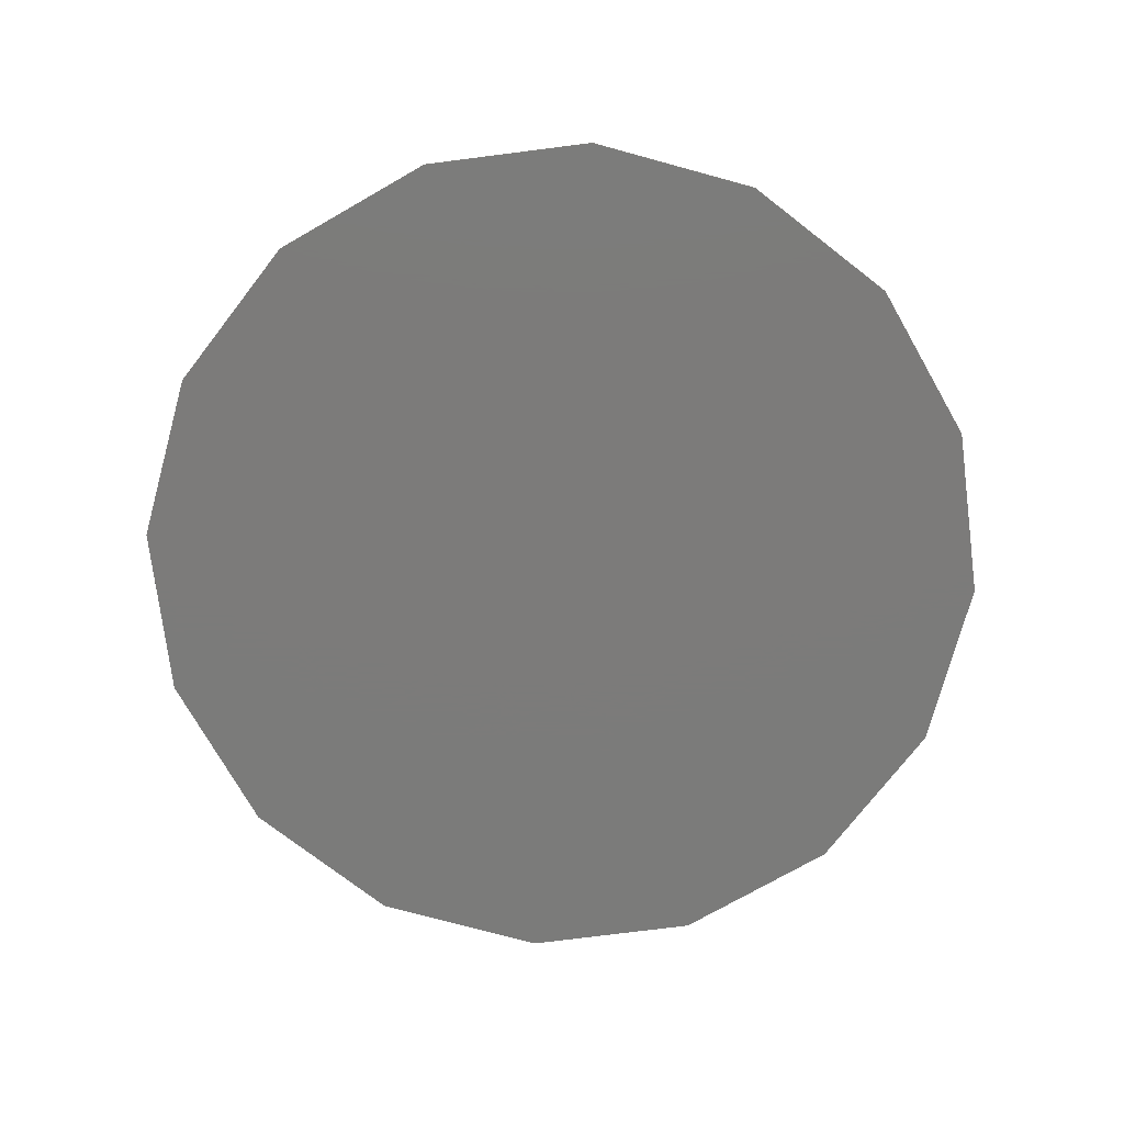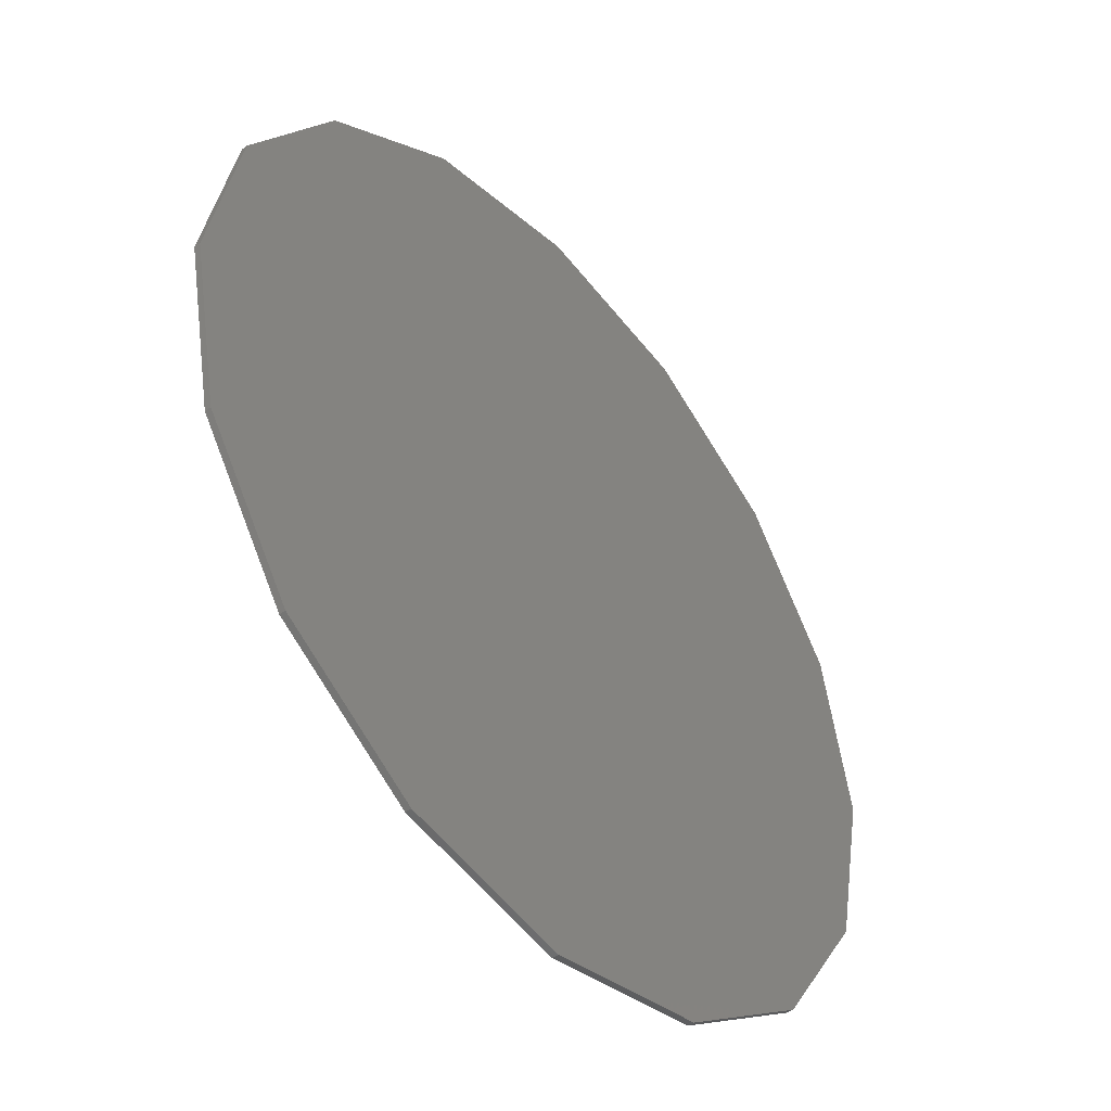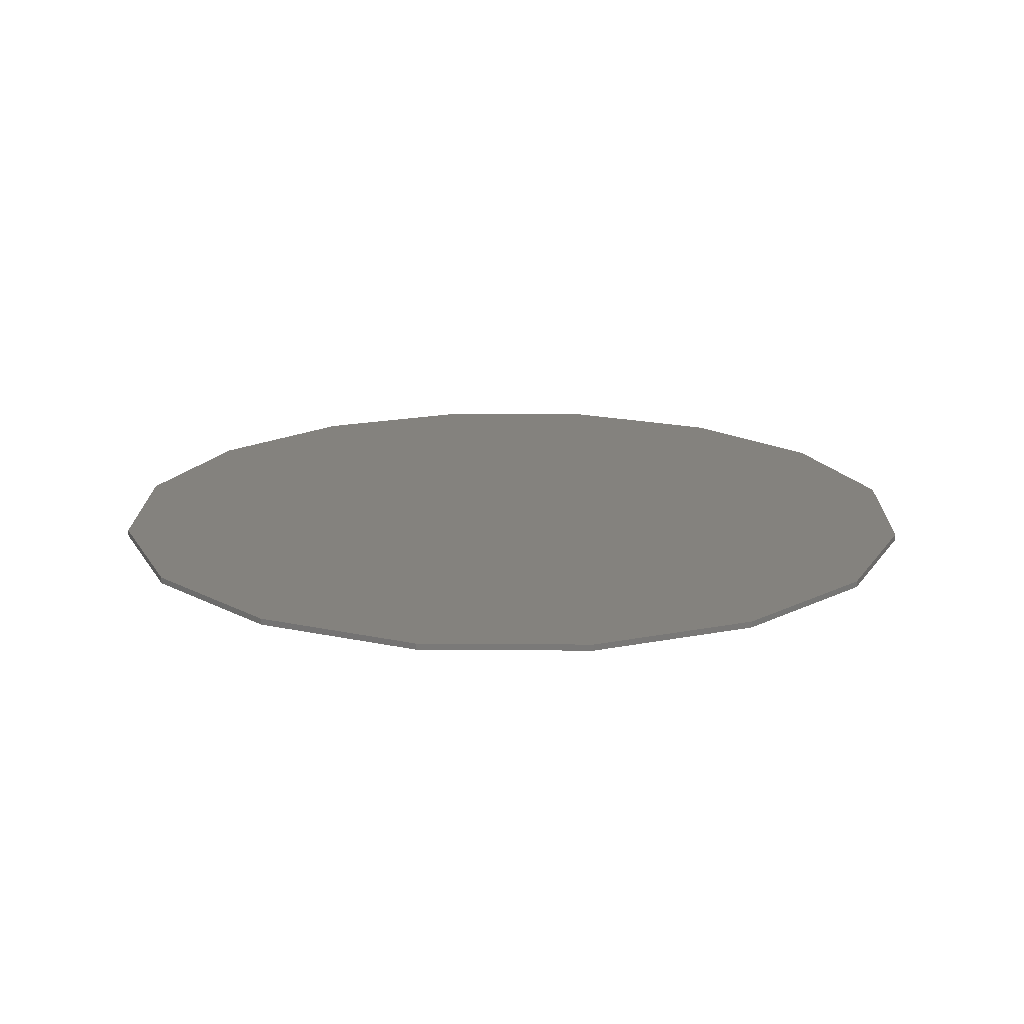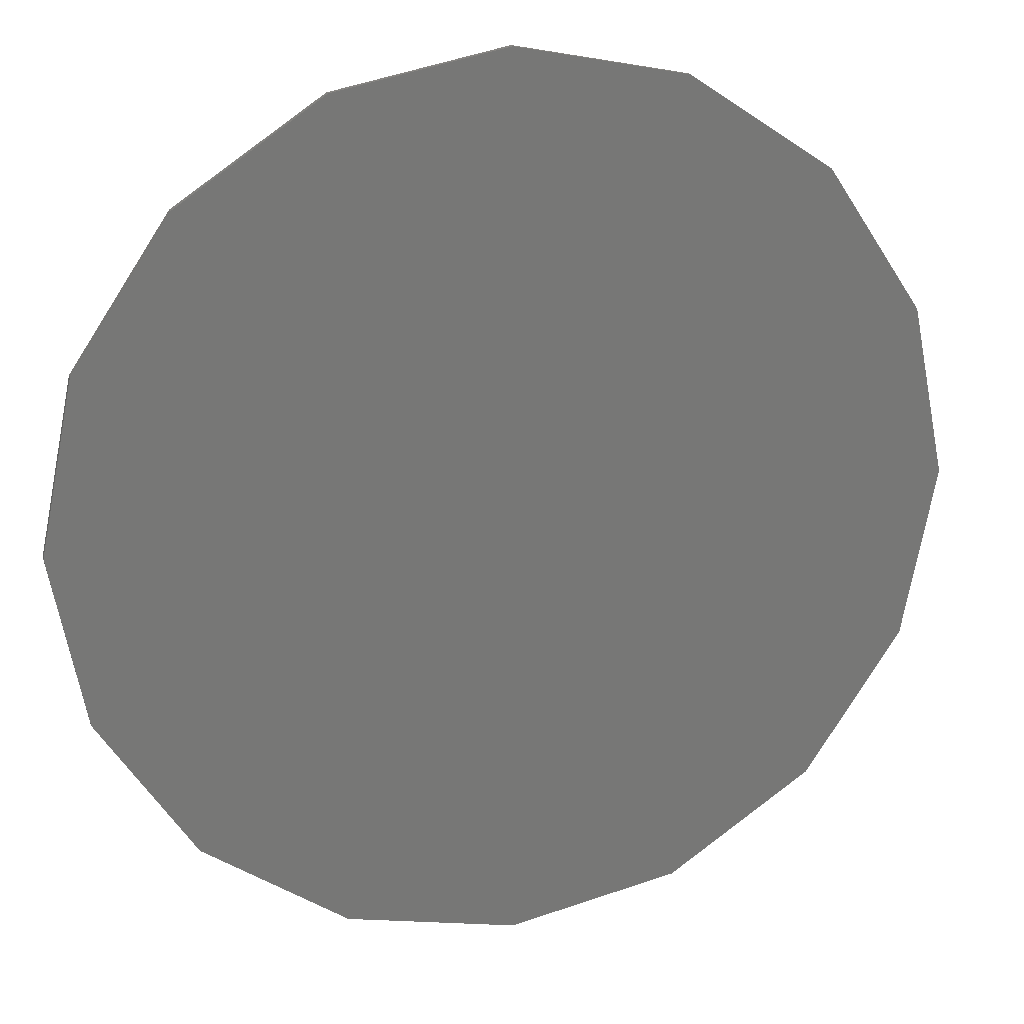
<metadata>
{"format":"stl","ext":"stl","renderer":"f3d","projection":"perspective","resolution":1024,"background":"white","views":[{"elev":-74.6,"azim":-161.5,"up":"+Y"},{"elev":-46.4,"azim":-50.1,"up":"+Z"},{"elev":17.6,"azim":-122.8,"up":"+Y"},{"elev":19.8,"azim":-16.3,"up":"+Z"}]}
</metadata>
<code>
# stl→obj: 286 verts, 556 faces
v 0 0 0
v -0.7 0 0
v -0.6467 0 0.2679
v -0.495 0 0.495
v -0.2679 0 0.6467
v 0 0 0.7
v 0.2679 0 0.6467
v 0.495 0 0.495
v 0.6467 0 0.2679
v 0.7 0 -0
v 0.6467 0 -0.2679
v 0.495 0 -0.495
v 0.2679 0 -0.6467
v -0 0 -0.7
v -0.2679 0 -0.6467
v -0.495 0 -0.495
v -0.6467 0 -0.2679
v 0.7 -0.01 0
v 0.7 0 0
v 0.6467 -0.01 0.2679
v 0.495 -0.01 0.495
v 0.2679 -0.01 0.6467
v -0 0 0.7
v -0 -0.01 0.7
v -0.2679 -0.01 0.6467
v -0.495 -0.01 0.495
v -0.6467 -0.01 0.2679
v -0.7 0 -0
v -0.7 -0.01 -0
v -0.6467 -0.01 -0.2679
v -0.495 -0.01 -0.495
v -0.2679 -0.01 -0.6467
v 0 0 -0.7
v 0 -0.01 -0.7
v 0.2679 -0.01 -0.6467
v 0.495 -0.01 -0.495
v 0.6467 -0.01 -0.2679
v 0 -0.01 0.7
v -0.7 -0.01 0
v -0.4387 -0.01 0.1596
v -0.4944 -0.01 0.1596
v -0.4952 -0.01 0.1449
v -0.3966 -0.01 -0.2466
v -0.4529 -0.01 -0.3087
v -0.3966 -0.01 -0.3087
v -0.3966 -0.01 -0.2019
v -0.173 -0.01 -0.1239
v -0.2295 -0.01 -0.1239
v -0.2281 -0.01 -0.2674
v -0.0336 -0.01 0.2828
v -0.1673 -0.01 0.2375
v -0.1109 -0.01 0.2375
v -0.0336 -0.01 0.2375
v 0.00072 -0.01 -0.1239
v -0.05576 -0.01 -0.1239
v -0.00068 -0.01 -0.2674
v 0.09364 -0.01 -0.2357
v 0.03732 -0.01 -0.3087
v 0.09364 -0.01 -0.264
v 0.09364 -0.01 -0.1968
v 0.328 -0.01 0.144
v 0.2714 -0.01 0.09796
v 0.328 -0.01 0.09796
v 0.328 -0.01 0.1896
v 0.4315 -0.01 0.2112
v 0.4864 -0.01 0.1849
v 0.4886 -0.01 0.2026
v 0.4864 -0.01 0.2415
v 0.4315 -0.01 0.2152
v 0.4886 -0.01 0.2238
v -0.4939 -0.01 0.2131
v -0.4946 -0.01 0.2276
v -0.4938 -0.01 0.2418
v -0.4936 -0.01 0.1299
v -0.4915 -0.01 0.2011
v -0.4914 -0.01 0.2537
v -0.4873 -0.01 0.2634
v -0.4875 -0.01 0.1915
v -0.482 -0.01 0.1844
v -0.4892 -0.01 0.1177
v -0.4817 -0.01 0.1084
v -0.4816 -0.01 0.2709
v -0.476 -0.01 0.2753
v -0.4747 -0.01 0.1794
v -0.4712 -0.01 0.1019
v -0.4691 -0.01 0.2789
v -0.4625 -0.01 0.0992
v -0.4529 -0.01 -0.1239
v -0.4649 -0.01 0.1758
v -0.4526 -0.01 0.1735
v -0.4318 -0.01 0.2409
v -0.4347 -0.01 0.2381
v -0.4364 -0.01 0.2345
v -0.342 -0.01 0.17
v -0.3266 -0.01 0.2253
v -0.4203 -0.01 0.2142
v -0.3074 -0.01 0.2114
v -0.2723 -0.01 0.2253
v -0.285 -0.01 0.2042
v -0.2772 -0.01 0.1982
v -0.2951 -0.01 0.2086
v -0.2446 -0.01 0.2828
v -0.2884 -0.01 0.2752
v -0.2811 -0.01 0.2684
v -0.2759 -0.01 0.2595
v -0.224 -0.01 -0.2812
v -0.217 -0.01 -0.2921
v -0.1724 -0.01 -0.2424
v -0.1704 -0.01 -0.2498
v -0.2747 -0.01 0.1138
v -0.2795 -0.01 0.1089
v -0.1673 -0.01 0.09804
v -0.2709 -0.01 0.1193
v -0.268 -0.01 0.1253
v -0.2664 -0.01 0.1307
v -0.2652 -0.01 0.137
v -0.2646 -0.01 0.1442
v -0.2652 -0.01 0.1674
v -0.2676 -0.01 0.18
v -0.2716 -0.01 0.1903
v -0.2718 -0.01 0.2327
v -0.2446 -0.01 0.2375
v -0.05836 -0.01 -0.2498
v -0.05644 -0.01 -0.2424
v -0.2852 -0.01 0.1046
v -0.0114 -0.01 0.1459
v -0.0114 -0.01 0.235
v -0.00768 -0.01 0.2506
v -0.00148 -0.01 0.263
v -0.0596 -0.01 -0.3102
v -0.1692 -0.01 -0.3102
v -0.1846 -0.01 -0.3082
v -0.04424 -0.01 -0.3082
v -0.03156 -0.01 -0.305
v -0.1972 -0.01 -0.305
v -0.2073 -0.01 -0.3003
v -0.02152 -0.01 -0.3003
v -0.3182 -0.01 0.2844
v -0.3063 -0.01 0.2826
v -0.2964 -0.01 0.2795
v -0.4609 -0.01 0.2816
v -0.4515 -0.01 0.2836
v -0.00148 -0.01 0.1179
v -0.1109 -0.01 0.09804
v 0.00724 -0.01 0.1087
v 0.00724 -0.01 0.2722
v 0.01368 -0.01 0.2761
v 0.02164 -0.01 0.2794
v 0.03108 -0.01 0.2818
v -0.00484 -0.01 -0.2812
v -0.01176 -0.01 -0.2921
v 0.03732 -0.01 -0.1239
v 0.02164 -0.01 0.1014
v 0.03108 -0.01 0.09888
v 0.01368 -0.01 0.1046
v 0.04892 -0.01 0.2842
v 0.1756 -0.01 0.2842
v 0.1935 -0.01 0.2818
v 0.2029 -0.01 0.2794
v 0.2108 -0.01 0.2761
v 0.1758 -0.01 0.09656
v 0.04872 -0.01 0.09656
v 0.2391 -0.01 -0.1239
v 0.1934 -0.01 0.09888
v 0.2029 -0.01 0.1014
v 0.2413 -0.01 -0.3087
v 0.2307 -0.01 -0.1968
v 0.2307 -0.01 -0.2357
v 0.2413 -0.01 -0.264
v 0.226 -0.01 0.1179
v 0.2173 -0.01 0.1087
v 0.2322 -0.01 0.1303
v 0.236 -0.01 0.1459
v 0.2714 -0.01 0.2827
v 0.226 -0.01 0.263
v 0.2322 -0.01 0.2506
v 0.236 -0.01 0.235
v 0.2173 -0.01 0.2722
v 0.2777 -0.01 -0.3087
v 0.4131 -0.01 0.2827
v 0.4426 -0.01 0.1456
v 0.4131 -0.01 0.1436
v 0.3341 -0.01 -0.1239
v 0.4426 -0.01 0.2808
v 0.4537 -0.01 0.2784
v 0.4572 -0.01 -0.3087
v 0.4537 -0.01 0.148
v 0.4572 -0.01 -0.264
v 0.4623 -0.01 0.1513
v 0.4696 -0.01 0.1561
v 0.4758 -0.01 0.1621
v 0.4844 -0.01 0.1777
v 0.4807 -0.01 0.1693
v 0.4758 -0.01 0.2643
v 0.4807 -0.01 0.2571
v 0.4844 -0.01 0.2486
v 0.4696 -0.01 0.2703
v 0.4623 -0.01 0.275
v -0.4387 -0.01 0.1562
v -0.4382 -0.01 0.1508
v -0.4368 -0.01 0.1464
v -0.437 -0.01 0.2299
v -0.4366 -0.01 0.2262
v -0.4358 -0.01 0.2231
v -0.4344 -0.01 0.143
v -0.4343 -0.01 0.2205
v -0.4322 -0.01 0.2185
v -0.431 -0.01 0.1407
v -0.429 -0.01 0.2166
v -0.4506 -0.01 0.09728
v -0.428 -0.01 0.1397
v -0.4279 -0.01 0.2428
v -0.425 -0.01 0.2151
v -0.425 -0.01 0.2436
v -0.4211 -0.01 0.244
v -0.3966 -0.01 -0.1689
v -0.3452 -0.01 0.2444
v -0.3371 -0.01 0.2433
v -0.3062 -0.01 0.098
v -0.4239 -0.01 0.139
v -0.2938 -0.01 0.1007
v -0.3312 -0.01 0.2399
v -0.3414 -0.01 0.1385
v -0.3359 -0.01 0.1691
v -0.3278 -0.01 0.2341
v -0.3329 -0.01 0.1394
v -0.2728 -0.01 0.2485
v -0.3309 -0.01 0.1676
v -0.3269 -0.01 0.1423
v -0.3232 -0.01 0.1471
v -0.3271 -0.01 0.1656
v -0.322 -0.01 0.1537
v -0.3224 -0.01 0.1576
v -0.3249 -0.01 0.1636
v -0.3233 -0.01 0.1608
v -0.2595 -0.01 -0.2019
v -0.2595 -0.01 -0.2466
v -0.2511 -0.01 -0.1239
v -0.2511 -0.01 -0.1689
v -0.1672 -0.01 -0.2556
v -0.1626 -0.01 -0.2597
v -0.1578 -0.01 -0.262
v -0.1512 -0.01 -0.2636
v -0.07756 -0.01 -0.2636
v -0.07104 -0.01 -0.262
v -0.0662 -0.01 -0.2597
v -0.0616 -0.01 -0.2556
v 0.04548 -0.01 0.1668
v 0.04548 -0.01 0.214
v 0.04808 -0.01 0.1582
v -0.00768 -0.01 0.1303
v 0.04808 -0.01 0.2226
v 0.0524 -0.01 0.1517
v 0.0524 -0.01 0.2291
v 0.05848 -0.01 0.147
v 0.05848 -0.01 0.2338
v 0.06436 -0.01 0.1448
v 0.06436 -0.01 0.236
v 0.07224 -0.01 0.1432
v 0.07224 -0.01 0.2376
v 0.09364 -0.01 -0.1689
v 0.1523 -0.01 0.2376
v 0.1523 -0.01 0.1432
v 0.1602 -0.01 0.1448
v 0.1602 -0.01 0.236
v 0.166 -0.01 0.147
v 0.166 -0.01 0.2338
v 0.2108 -0.01 0.1046
v 0.1721 -0.01 0.1517
v 0.1721 -0.01 0.2291
v 0.1765 -0.01 0.1582
v 0.1765 -0.01 0.2226
v 0.1791 -0.01 0.1668
v 0.1791 -0.01 0.214
v 0.2391 -0.01 -0.1689
v 0.328 -0.01 0.2368
v 0.3341 -0.01 -0.264
v 0.2777 -0.01 -0.1239
v 0.4111 -0.01 0.1896
v 0.4111 -0.01 0.2368
v 0.42 -0.01 0.191
v 0.42 -0.01 0.2354
v 0.4264 -0.01 0.195
v 0.4264 -0.01 0.2314
v 0.4302 -0.01 0.2018
v 0.4302 -0.01 0.2246
f 1 2 3
f 1 3 4
f 1 4 5
f 1 5 6
f 1 6 7
f 1 7 8
f 1 8 9
f 1 9 10
f 1 10 11
f 1 11 12
f 1 12 13
f 1 13 14
f 1 14 15
f 1 15 16
f 1 16 17
f 1 17 2
f 18 19 9
f 18 9 20
f 20 9 8
f 20 8 21
f 21 8 7
f 21 7 22
f 22 7 23
f 22 23 24
f 24 23 5
f 24 5 25
f 25 5 4
f 25 4 26
f 26 4 3
f 26 3 27
f 27 3 28
f 27 28 29
f 29 28 17
f 29 17 30
f 30 17 16
f 30 16 31
f 31 16 15
f 31 15 32
f 32 15 33
f 32 33 34
f 34 33 13
f 34 13 35
f 35 13 12
f 35 12 36
f 36 12 11
f 36 11 37
f 37 11 19
f 37 19 18
f 30 31 34
f 31 32 34
f 34 35 36
f 34 36 37
f 20 21 38
f 21 22 38
f 38 25 26
f 38 26 27
f 27 39 30
f 37 18 20
f 40 41 42
f 43 44 45
f 46 44 43
f 47 48 49
f 50 51 52
f 50 52 53
f 54 55 56
f 57 58 59
f 60 58 57
f 61 62 63
f 64 62 61
f 65 66 67
f 68 69 70
f 27 42 41
f 27 71 72
f 27 72 73
f 27 74 42
f 27 75 71
f 27 73 76
f 27 76 77
f 78 41 79
f 80 30 81
f 82 27 77
f 83 27 82
f 79 41 84
f 81 30 85
f 86 27 83
f 85 30 87
f 88 30 44
f 89 40 90
f 91 92 93
f 90 40 94
f 95 96 97
f 98 99 100
f 98 101 99
f 102 103 104
f 102 104 105
f 49 45 106
f 106 45 107
f 47 108 109
f 110 111 112
f 113 110 112
f 114 113 112
f 115 114 112
f 116 115 112
f 117 116 112
f 118 117 112
f 119 118 112
f 120 119 112
f 121 98 112
f 51 122 112
f 55 123 124
f 125 47 55
f 53 126 127
f 50 128 129
f 130 131 34
f 45 44 34
f 132 34 131
f 133 130 34
f 134 133 34
f 135 34 132
f 136 34 135
f 137 134 34
f 30 34 44
f 38 138 139
f 38 139 140
f 38 102 50
f 38 141 142
f 38 142 138
f 143 144 145
f 50 129 146
f 38 147 148
f 38 148 149
f 150 151 58
f 56 150 58
f 144 54 152
f 153 152 154
f 155 152 153
f 38 149 156
f 38 156 157
f 38 157 158
f 38 158 159
f 38 159 160
f 161 162 163
f 164 161 163
f 165 164 163
f 166 58 34
f 167 168 169
f 170 171 62
f 172 170 62
f 173 172 62
f 174 175 176
f 174 176 177
f 174 178 175
f 179 166 34
f 169 166 179
f 38 174 180
f 181 182 183
f 38 180 184
f 38 184 185
f 186 179 34
f 187 181 188
f 189 187 188
f 190 189 188
f 191 190 188
f 37 186 34
f 20 192 193
f 20 67 66
f 20 66 192
f 20 70 67
f 20 194 195
f 20 68 70
f 20 195 196
f 20 196 68
f 197 194 20
f 198 197 20
f 42 74 199
f 42 199 40
f 74 80 200
f 74 200 199
f 80 81 201
f 80 201 200
f 202 76 73
f 202 73 203
f 93 77 76
f 93 76 202
f 203 73 72
f 203 72 204
f 92 82 77
f 92 77 93
f 81 85 205
f 81 205 201
f 204 72 71
f 204 71 206
f 206 71 75
f 206 75 207
f 91 83 82
f 91 82 92
f 85 87 208
f 85 208 205
f 207 75 78
f 207 78 209
f 87 210 211
f 87 211 208
f 212 86 83
f 212 83 91
f 209 78 79
f 209 79 213
f 214 141 86
f 214 86 212
f 215 142 141
f 215 141 214
f 213 79 84
f 213 84 96
f 46 216 88
f 46 88 44
f 215 217 138
f 215 138 142
f 96 84 89
f 96 89 97
f 217 218 139
f 217 139 138
f 210 219 220
f 210 220 211
f 97 89 90
f 97 90 101
f 218 103 140
f 218 140 139
f 221 125 220
f 221 220 219
f 101 90 94
f 101 94 99
f 222 104 103
f 222 103 218
f 111 223 220
f 111 220 125
f 99 94 224
f 99 224 100
f 222 225 105
f 222 105 104
f 110 226 223
f 110 223 111
f 95 98 121
f 95 121 225
f 225 121 227
f 225 227 105
f 100 224 228
f 100 228 120
f 113 229 226
f 113 226 110
f 114 230 229
f 114 229 113
f 120 228 231
f 120 231 119
f 115 232 230
f 115 230 114
f 116 233 232
f 116 232 115
f 119 231 234
f 119 234 118
f 117 235 233
f 117 233 116
f 118 234 235
f 118 235 117
f 236 46 43
f 236 43 237
f 238 88 216
f 238 216 239
f 49 106 108
f 49 108 47
f 106 107 109
f 106 109 108
f 107 136 240
f 107 240 109
f 136 135 241
f 136 241 240
f 135 132 242
f 135 242 241
f 132 131 243
f 132 243 242
f 112 144 52
f 112 52 51
f 244 243 131
f 244 131 130
f 244 130 133
f 244 133 245
f 122 51 50
f 122 50 102
f 245 133 134
f 245 134 246
f 246 134 137
f 246 137 247
f 247 137 151
f 247 151 123
f 123 151 150
f 123 150 124
f 124 150 56
f 124 56 55
f 248 249 127
f 248 127 126
f 250 248 126
f 250 126 251
f 127 249 252
f 127 252 128
f 253 250 251
f 253 251 143
f 128 252 254
f 128 254 129
f 155 153 255
f 155 255 145
f 253 143 145
f 253 145 255
f 146 129 254
f 146 254 256
f 256 148 147
f 256 147 146
f 153 154 257
f 153 257 255
f 258 149 148
f 258 148 256
f 154 162 259
f 154 259 257
f 260 156 149
f 260 149 258
f 60 261 152
f 60 152 58
f 156 260 262
f 156 262 157
f 263 259 162
f 263 162 161
f 263 161 164
f 263 164 264
f 158 157 262
f 158 262 265
f 264 164 165
f 264 165 266
f 159 158 265
f 159 265 267
f 266 165 268
f 266 268 171
f 267 178 160
f 267 160 159
f 171 170 269
f 171 269 266
f 270 175 178
f 270 178 267
f 167 60 57
f 167 57 168
f 172 271 269
f 172 269 170
f 270 272 176
f 270 176 175
f 173 273 271
f 173 271 172
f 273 173 177
f 273 177 274
f 272 274 177
f 272 177 176
f 163 152 261
f 163 261 275
f 166 169 59
f 166 59 58
f 64 276 174
f 64 174 62
f 277 183 278
f 277 278 179
f 182 279 64
f 182 64 61
f 180 174 276
f 180 276 280
f 279 182 181
f 279 181 281
f 184 180 280
f 184 280 282
f 277 179 186
f 277 186 188
f 281 181 187
f 281 187 189
f 185 184 282
f 185 282 198
f 283 281 189
f 283 189 190
f 198 282 284
f 198 284 197
f 283 190 191
f 283 191 285
f 194 197 284
f 194 284 286
f 285 191 193
f 285 193 192
f 195 194 286
f 195 286 196
f 65 285 192
f 65 192 66
f 196 286 69
f 196 69 68
f 67 70 69
f 67 69 65
f 80 74 27
f 80 27 30
f 41 78 75
f 41 75 27
f 210 87 30
f 210 30 88
f 89 84 41
f 89 41 40
f 202 212 91
f 202 91 93
f 203 214 212
f 203 212 202
f 204 215 214
f 204 214 203
f 206 217 215
f 206 215 204
f 207 218 217
f 207 217 206
f 94 40 199
f 94 199 224
f 209 222 218
f 209 218 207
f 224 199 200
f 224 200 228
f 213 225 222
f 213 222 209
f 228 200 201
f 228 201 231
f 96 95 225
f 96 225 213
f 231 201 205
f 231 205 234
f 234 205 208
f 234 208 235
f 230 223 226
f 230 226 229
f 235 208 211
f 235 211 233
f 232 220 223
f 232 223 230
f 233 211 220
f 233 220 232
f 98 95 97
f 98 97 101
f 239 216 46
f 239 46 236
f 210 88 238
f 210 238 219
f 102 105 227
f 102 227 122
f 219 238 48
f 219 48 221
f 237 43 45
f 237 45 49
f 49 239 236
f 49 236 237
f 48 238 239
f 48 239 49
f 221 48 47
f 221 47 125
f 98 100 120
f 98 120 112
f 122 227 121
f 122 121 112
f 240 241 47
f 240 47 109
f 242 243 47
f 242 47 241
f 55 246 247
f 55 247 123
f 55 47 243
f 55 243 244
f 55 244 245
f 55 245 246
f 112 111 125
f 112 125 55
f 52 251 126
f 52 126 53
f 53 127 128
f 53 128 50
f 144 143 251
f 144 251 52
f 136 107 45
f 136 45 34
f 140 103 102
f 140 102 38
f 27 86 141
f 27 141 38
f 112 55 54
f 112 54 144
f 50 146 147
f 50 147 38
f 58 151 137
f 58 137 34
f 152 54 56
f 152 56 58
f 155 145 144
f 155 144 152
f 250 252 249
f 250 249 248
f 253 254 252
f 253 252 250
f 255 256 254
f 255 254 253
f 257 258 256
f 257 256 255
f 259 260 258
f 259 258 257
f 263 262 260
f 263 260 259
f 264 265 262
f 264 262 263
f 266 267 265
f 266 265 264
f 269 270 267
f 269 267 266
f 271 272 270
f 271 270 269
f 273 274 272
f 273 272 271
f 275 261 60
f 275 60 167
f 162 154 152
f 162 152 163
f 168 57 59
f 168 59 169
f 62 174 177
f 62 177 173
f 160 178 174
f 160 174 38
f 169 179 275
f 169 275 167
f 278 163 275
f 278 275 179
f 163 278 268
f 163 268 165
f 62 171 268
f 62 268 278
f 183 63 62
f 183 62 278
f 279 280 276
f 279 276 64
f 182 61 63
f 182 63 183
f 281 282 280
f 281 280 279
f 283 284 282
f 283 282 281
f 285 286 284
f 285 284 283
f 65 69 286
f 65 286 285
f 183 277 188
f 183 188 181
f 188 186 37
f 188 37 20
f 193 191 188
f 193 188 20
f 185 198 20
f 185 20 38

</code>
